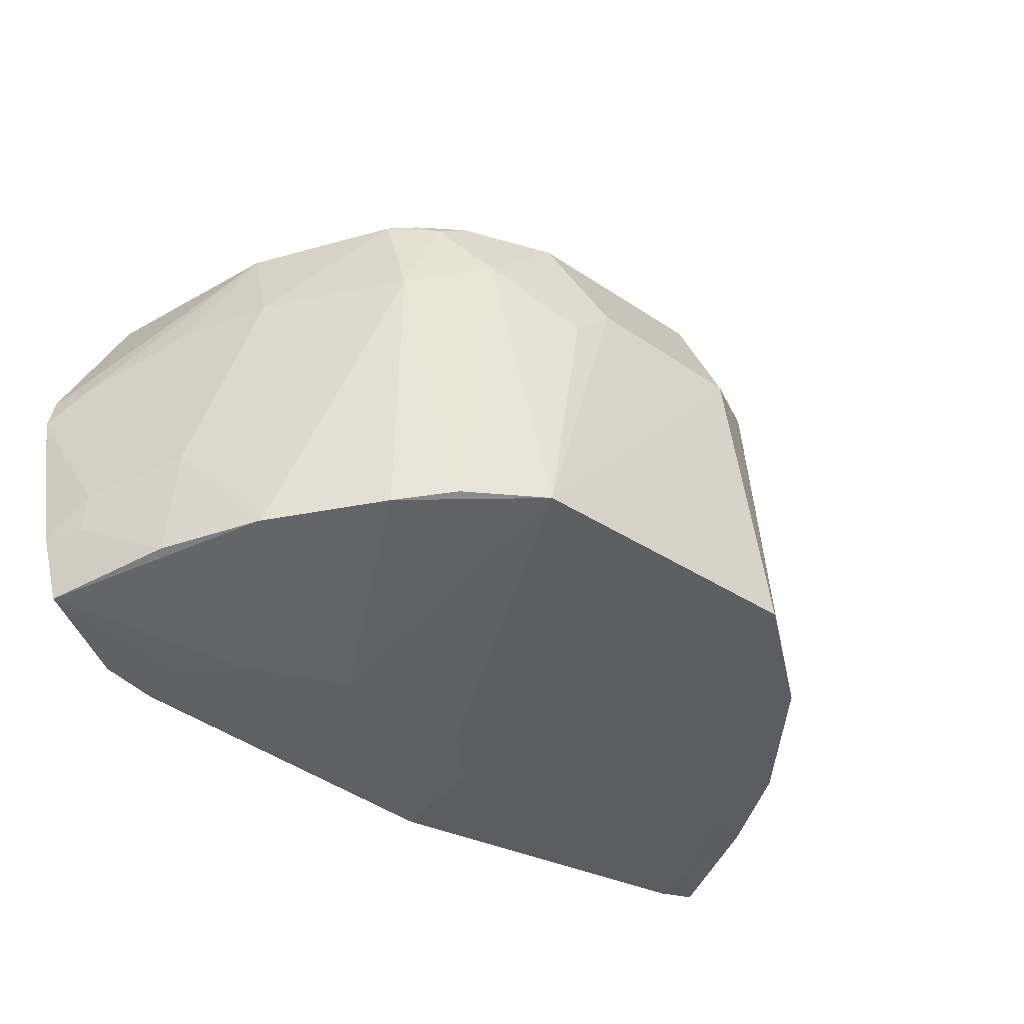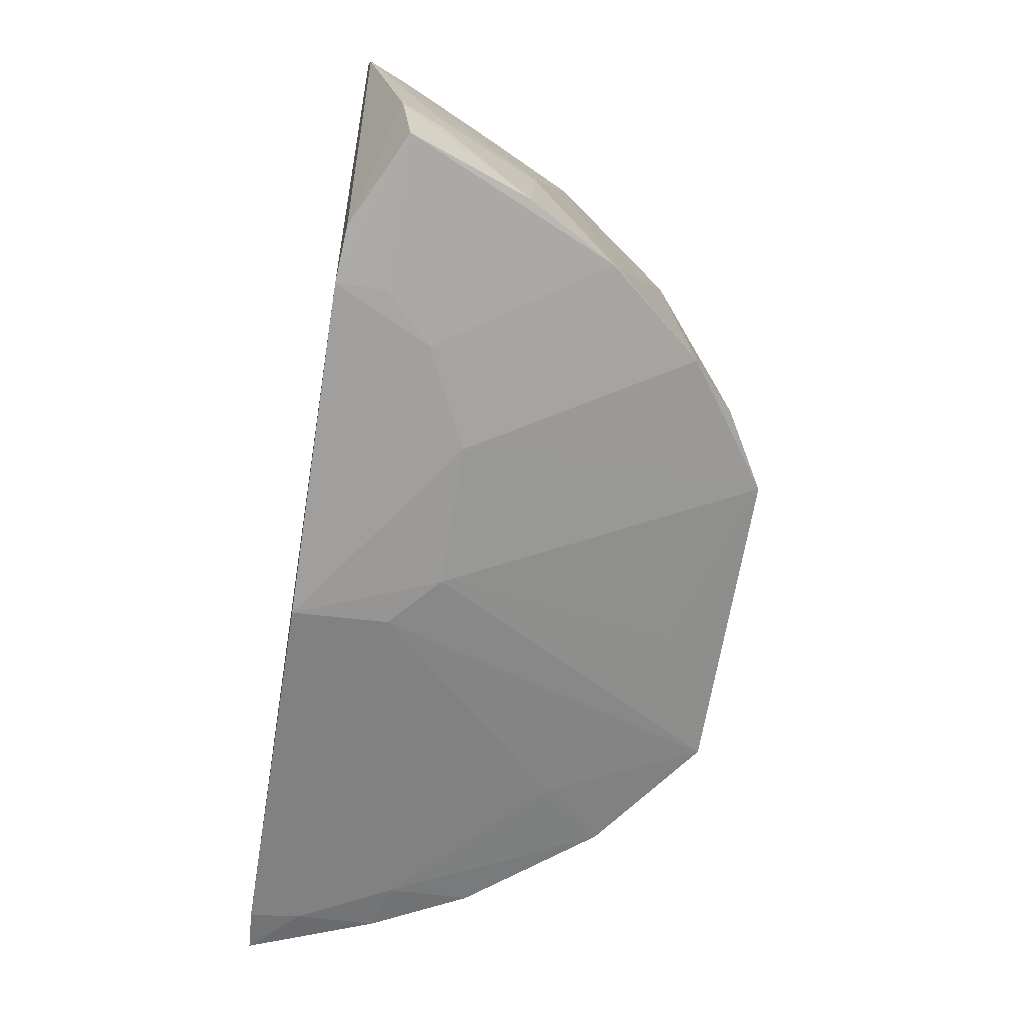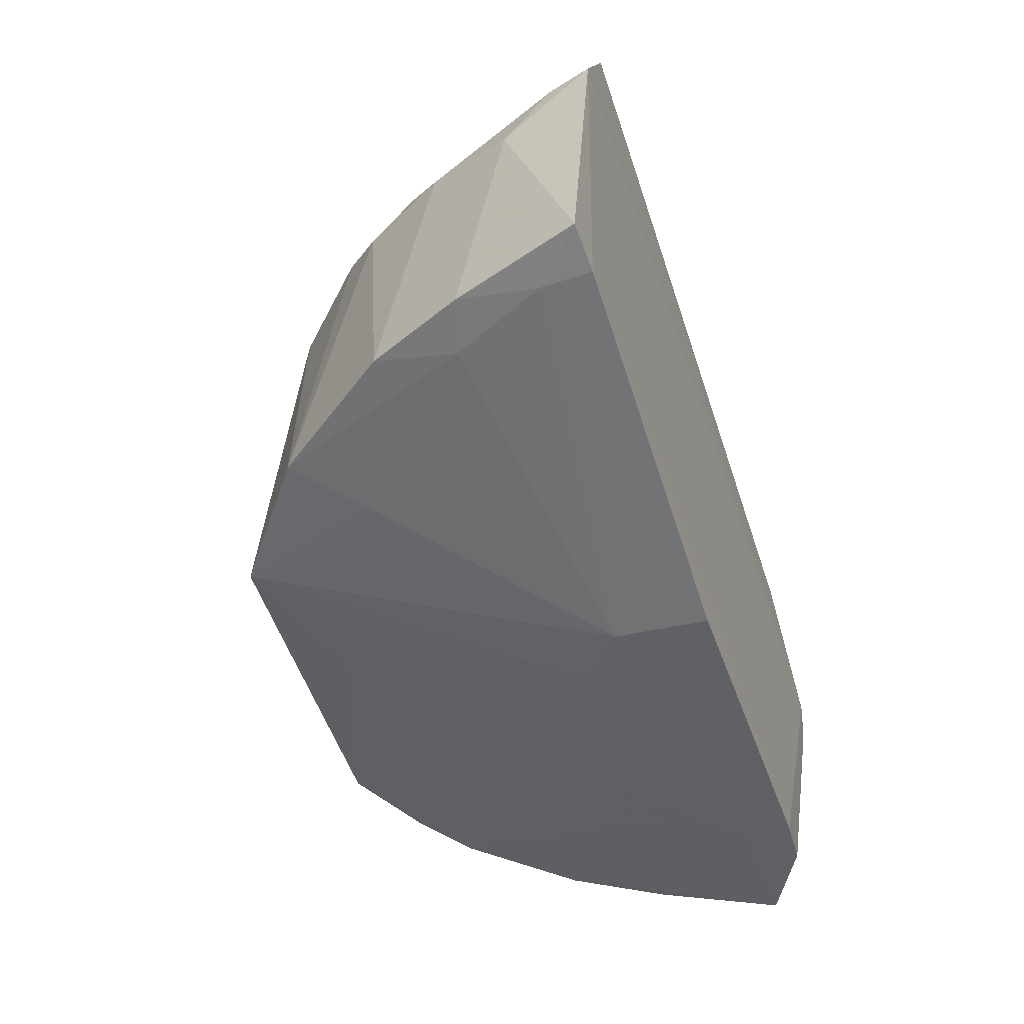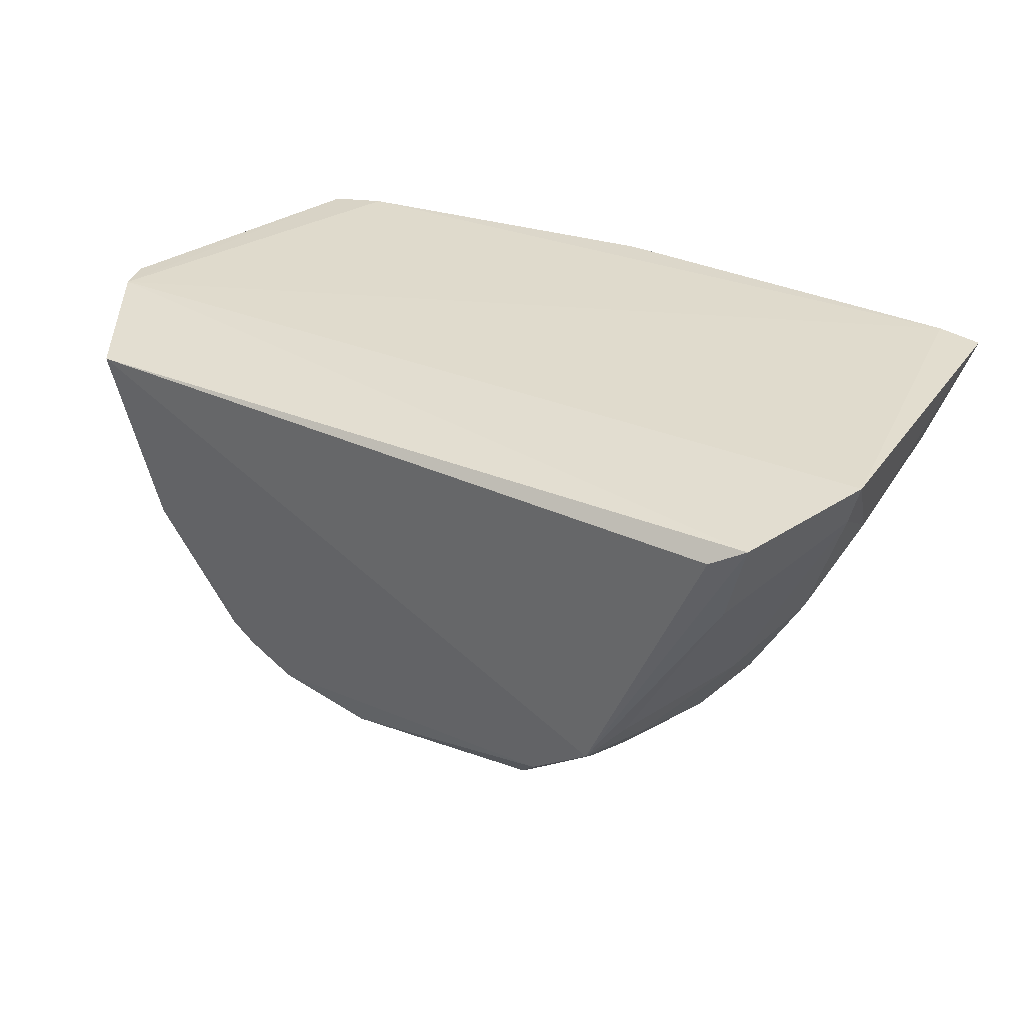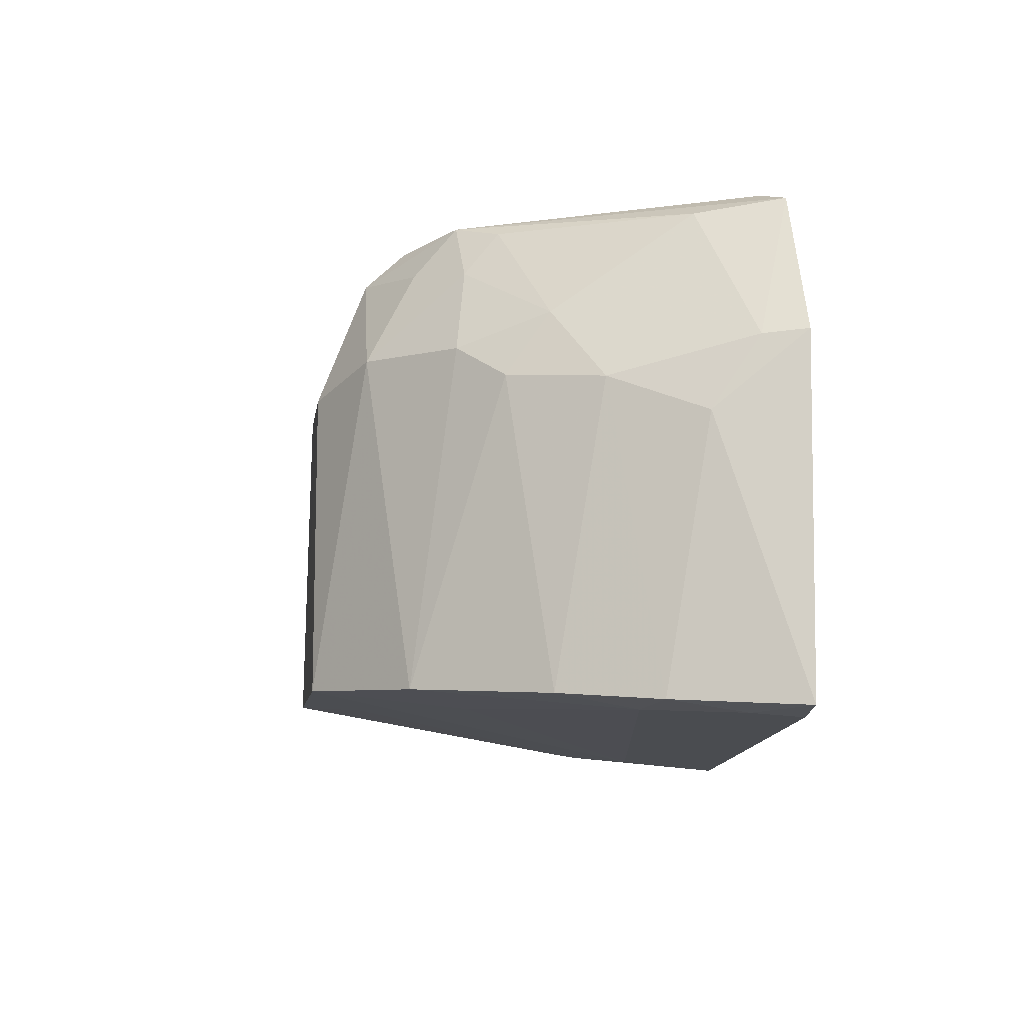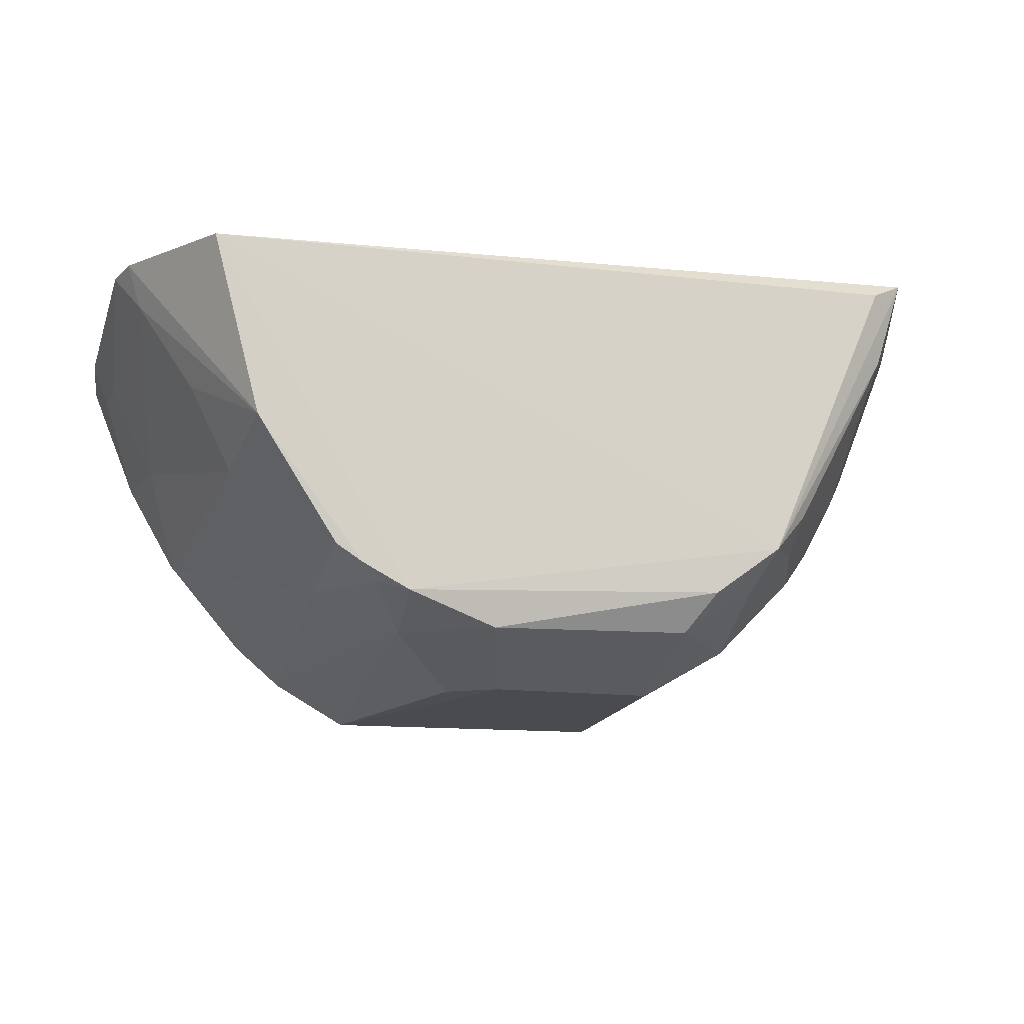
<metadata>
{"format":"obj","ext":"obj","renderer":"f3d","projection":"perspective","resolution":1024,"background":"white","views":[{"elev":-41.7,"azim":-40.2,"up":"+Z"},{"elev":-69.9,"azim":-99.1,"up":"+Z"},{"elev":-50.0,"azim":108.7,"up":"+Z"},{"elev":34.2,"azim":23.2,"up":"+Y"},{"elev":-5.3,"azim":82.7,"up":"+Z"},{"elev":-13.0,"azim":-19.6,"up":"+Y"}]}
</metadata>
<code>
v 0.02988 -0.09398 0.05192
v 0.03567 -0.09372 0.0403
v -0.03727 -0.09364 0.03314
v -0.02868 -0.09489 0.006752
v 0.01397 -0.131 0.01252
v 0.03514 -0.0944 0.01048
v 0.02356 -0.1199 0.04023
v -0.01758 -0.1274 0.01061
v -0.02423 -0.09459 0.006207
v 0.02698 -0.1127 0.04278
v -0.01487 -0.124 0.04674
v 0.03153 -0.1131 0.01233
v -0.03629 -0.09866 0.007899
v 0.003382 -0.09471 0.005412
v 0.02806 -0.1012 0.05085
v -0.03185 -0.09431 0.04542
v -0.02822 -0.1126 0.03649
v -0.003821 -0.1306 0.03733
v 0.0237 -0.1236 0.01264
v 0.03126 -0.1089 0.03698
v 0.03892 -0.09458 0.01142
v -0.03794 -0.09395 0.0299
v -0.02156 -0.1239 0.009825
v -0.00077 -0.1063 0.006497
v 0.03102 -0.1064 0.01105
v 0.03477 -0.09735 0.03997
v 0.017 -0.1193 0.05155
v -0.02777 -0.1096 0.04527
v -0.01385 -0.1266 0.04012
v -0.01121 -0.1311 0.01109
v 0.02706 -0.1163 0.03758
v 0.01665 -0.1268 0.04011
v 0.03518 -0.1051 0.01185
v -0.0374 -0.09761 0.01414
v -0.02023 -0.1026 0.006559
v 0.003338 -0.1025 0.006224
v 0.03482 -0.09859 0.01082
v 0.03492 -0.1014 0.03395
v 0.02036 -0.1189 0.04703
v 0.02007 -0.116 0.05056
v 0.009678 -0.1265 0.04784
v 0.027 -0.09536 0.05277
v -0.03184 -0.1052 0.03616
v -0.02091 -0.1203 0.04571
v -0.0209 -0.116 0.04614
v -0.007293 -0.1268 0.0468
v 0.01016 -0.1306 0.03759
v 0.003177 -0.1264 0.01089
v -0.01233 -0.1064 0.006498
v -0.007356 -0.1305 0.03352
v -0.03221 -0.109 0.01861
v -0.02834 -0.1159 0.009215
v -0.02419 -0.0986 0.006548
v 0.0191 -0.1184 0.01104
v 0.016 -0.1227 0.04759
v -0.03608 -0.09727 0.03276
v -0.01878 -0.1218 0.04615
v -0.0206 -0.1229 0.03665
v 0.01166 -0.1233 0.05042
v -0.03594 -0.101 0.01757
v -0.02809 -0.1162 0.009792
v -0.03253 -0.1085 0.008869
v -0.0174 -0.1232 0.04541
v -0.03605 -0.1009 0.01407
f 1 2 3
f 6 3 2
f 9 4 3
f 9 3 6
f 13 4 9
f 14 9 6
f 16 1 3
f 21 6 2
f 22 3 4
f 25 12 19
f 26 2 1
f 26 1 15
f 26 15 10
f 26 10 20
f 27 15 1
f 27 16 11
f 28 16 3
f 30 8 23
f 30 29 8
f 31 19 12
f 31 7 19
f 31 12 20
f 31 20 10
f 31 10 7
f 32 19 7
f 32 5 19
f 33 20 12
f 33 12 25
f 34 22 4
f 34 4 13
f 36 5 24
f 36 24 14
f 37 14 6
f 37 33 25
f 37 6 21
f 37 21 33
f 37 36 14
f 37 25 36
f 38 21 2
f 38 2 26
f 38 26 20
f 38 33 21
f 38 20 33
f 39 7 10
f 39 32 7
f 40 10 15
f 40 15 27
f 40 39 10
f 40 27 39
f 42 27 1
f 42 1 16
f 42 16 27
f 43 17 28
f 44 28 17
f 45 11 16
f 45 16 28
f 46 29 18
f 46 11 29
f 47 30 5
f 47 18 30
f 47 5 32
f 47 32 41
f 47 46 18
f 47 41 46
f 48 30 24
f 48 24 5
f 48 5 30
f 49 30 23
f 49 24 30
f 49 23 35
f 49 14 24
f 49 35 9
f 49 9 14
f 50 30 18
f 50 18 29
f 50 29 30
f 51 17 43
f 52 35 23
f 52 13 35
f 53 35 13
f 53 13 9
f 53 9 35
f 54 19 5
f 54 5 36
f 54 36 25
f 54 25 19
f 55 39 27
f 55 32 39
f 55 41 32
f 55 27 41
f 56 43 28
f 56 28 3
f 56 3 22
f 56 51 43
f 56 22 51
f 57 28 44
f 57 45 28
f 57 11 45
f 58 23 8
f 58 8 29
f 58 44 17
f 59 46 41
f 59 41 27
f 59 27 11
f 59 11 46
f 60 51 22
f 60 22 34
f 61 17 51
f 61 51 52
f 61 58 17
f 61 52 23
f 61 23 58
f 62 52 51
f 62 34 13
f 62 13 52
f 63 29 11
f 63 11 57
f 63 58 29
f 63 57 44
f 63 44 58
f 64 60 34
f 64 34 62
f 64 62 51
f 64 51 60

</code>
